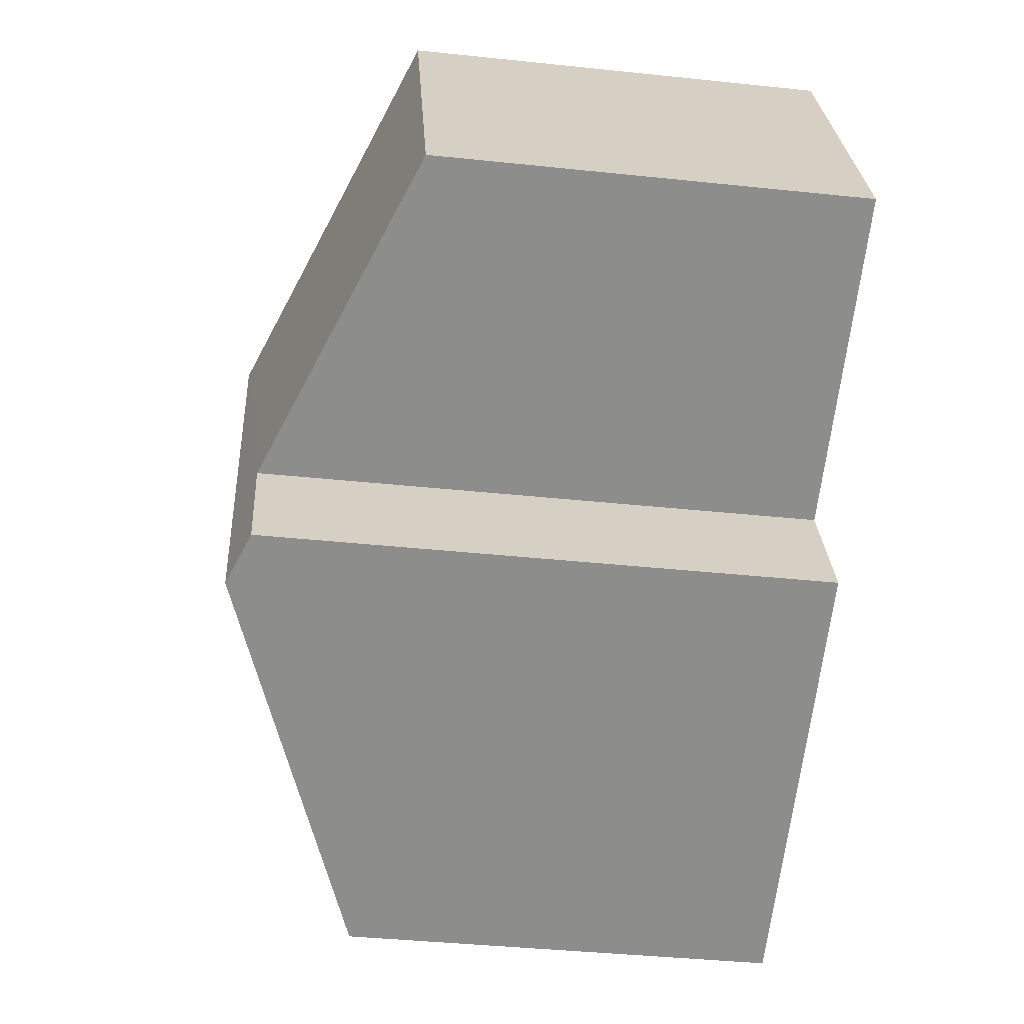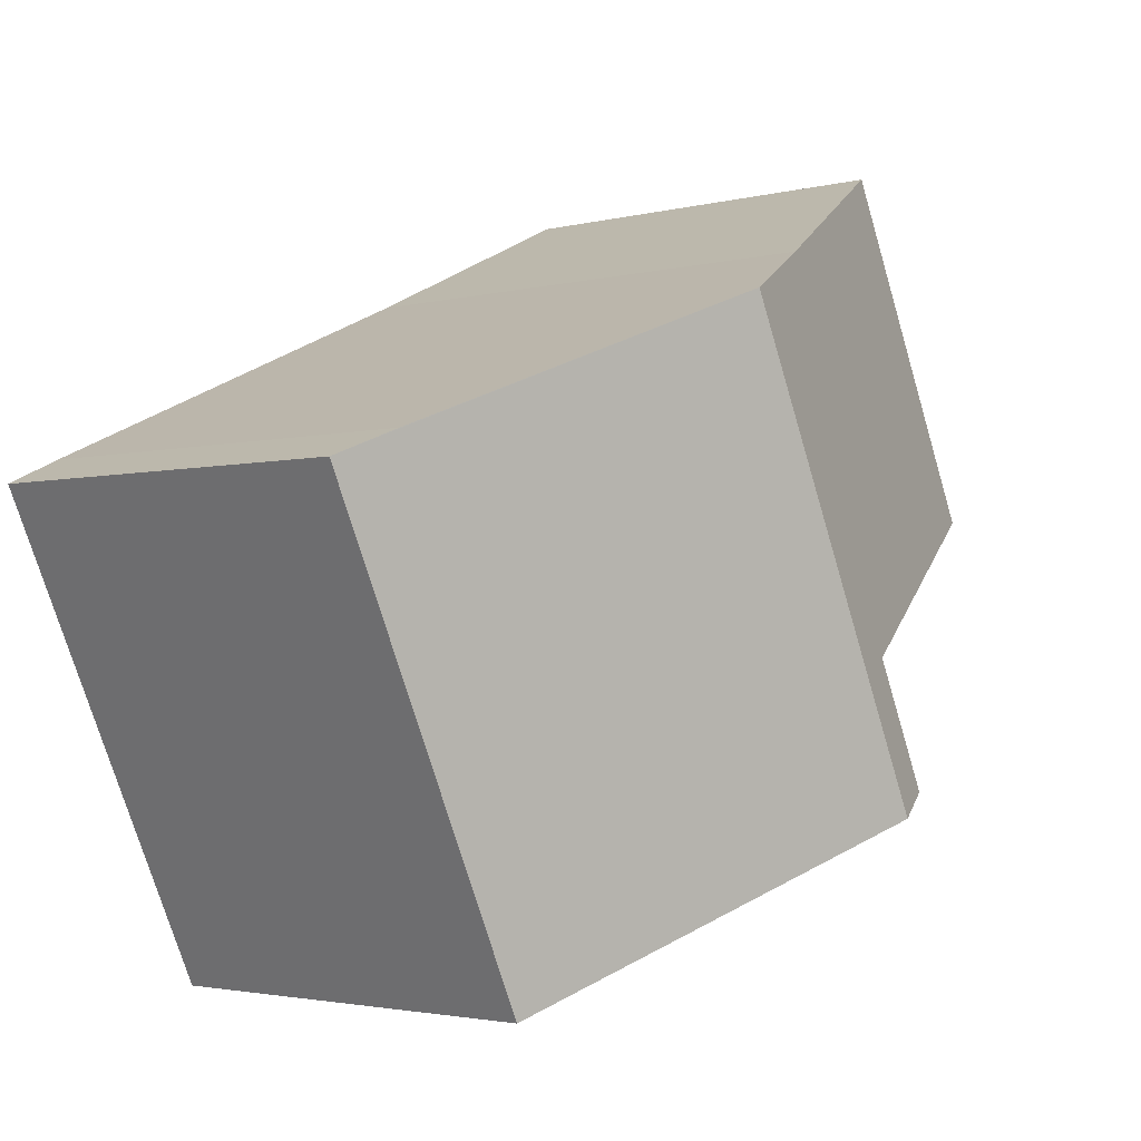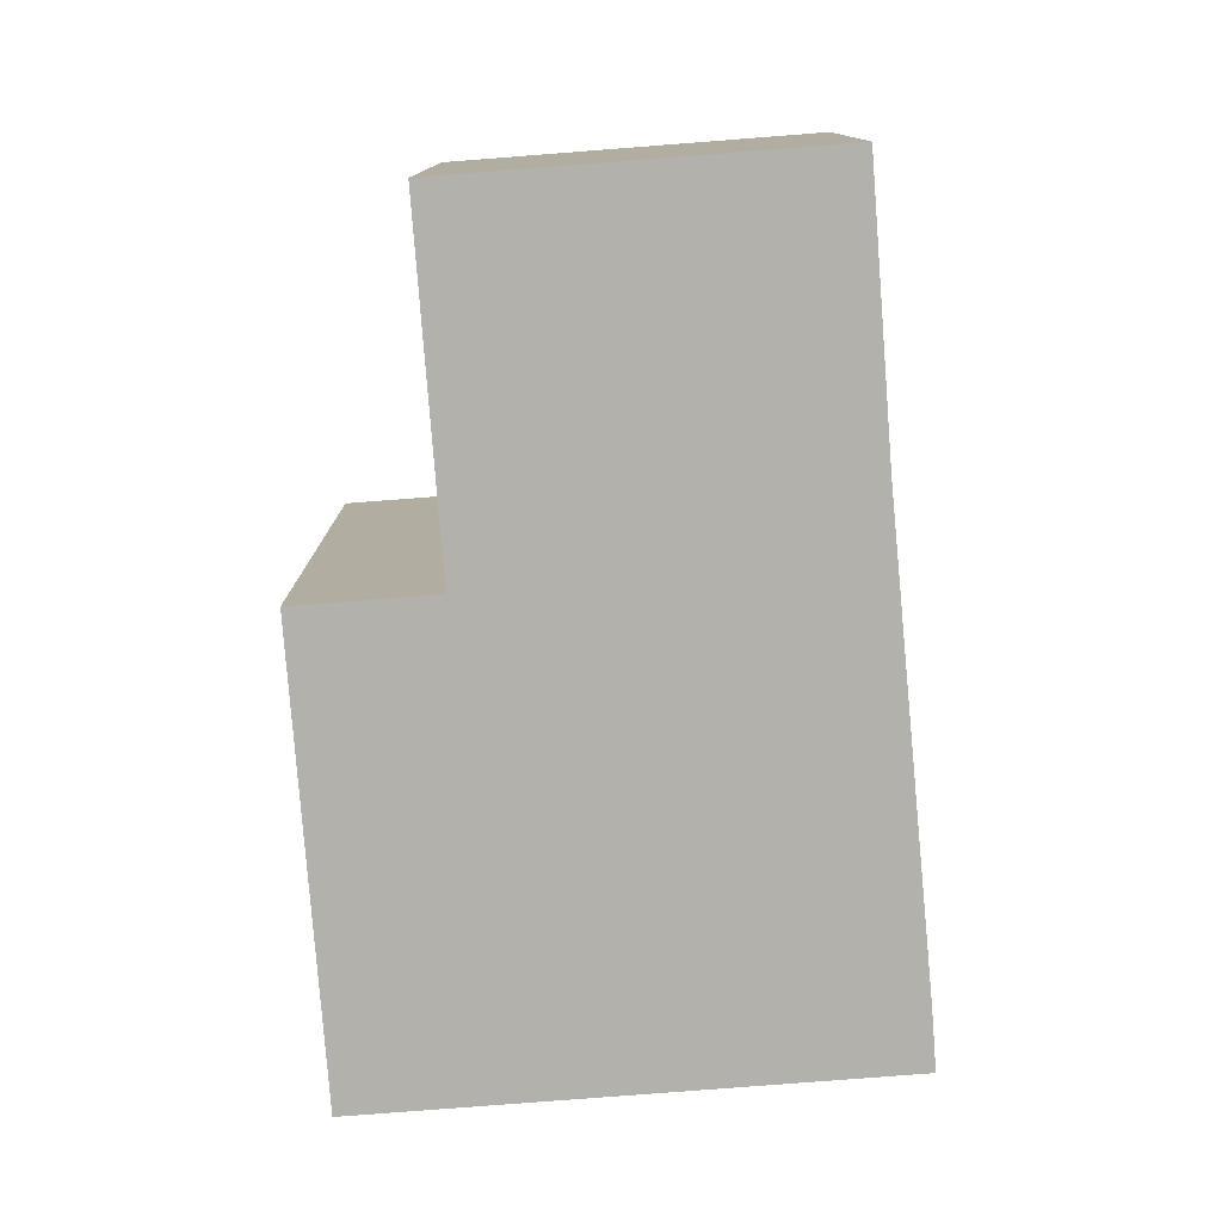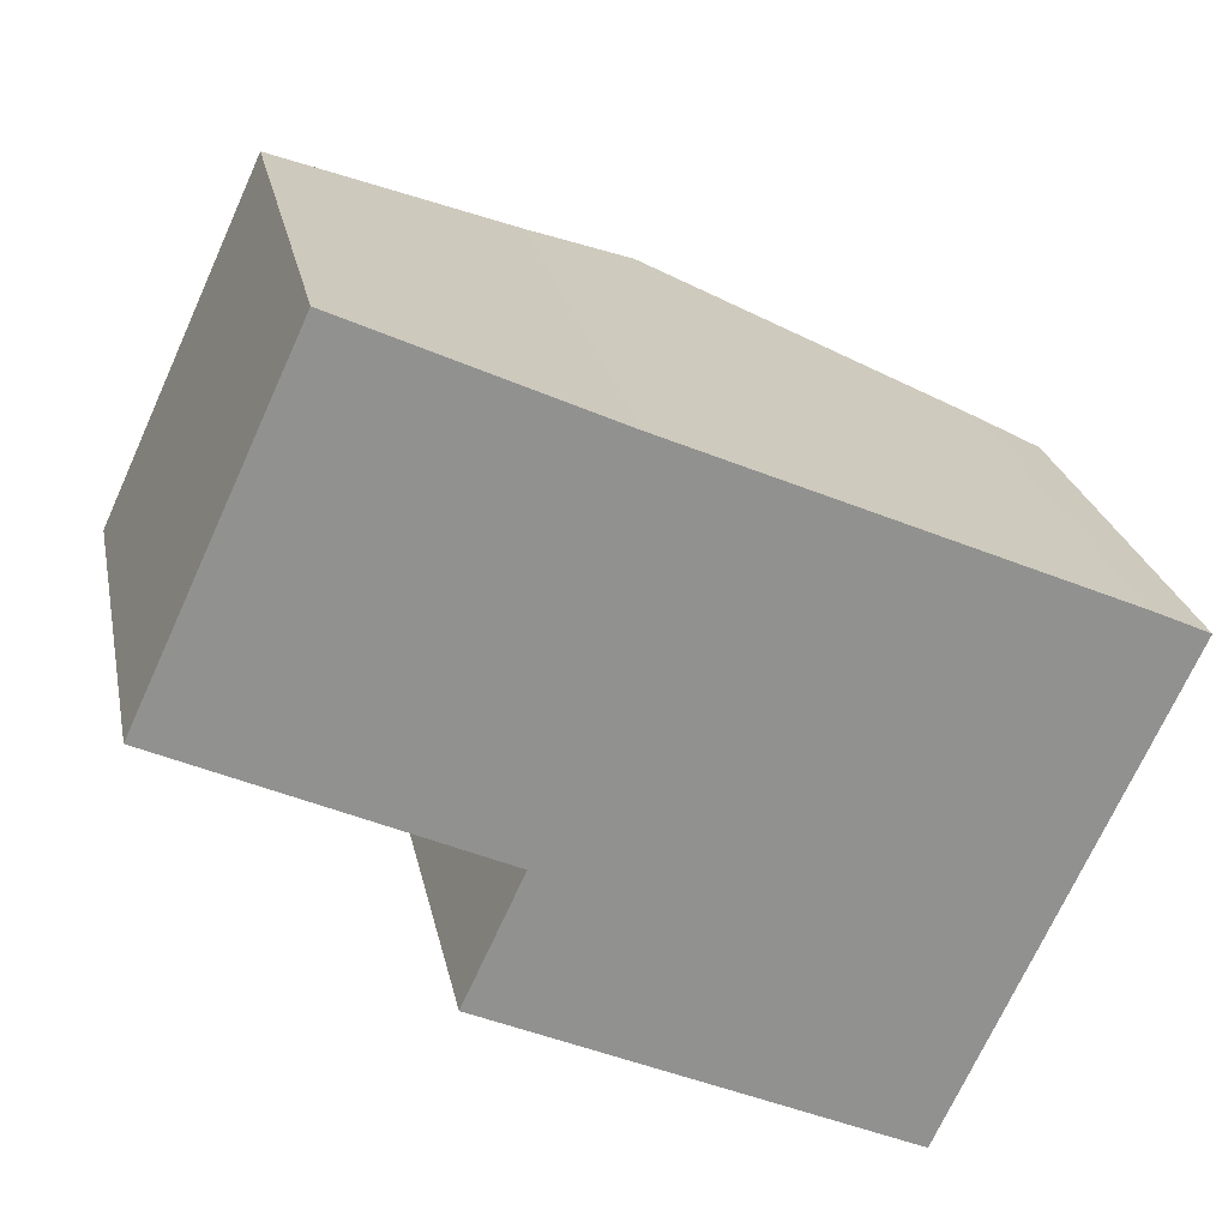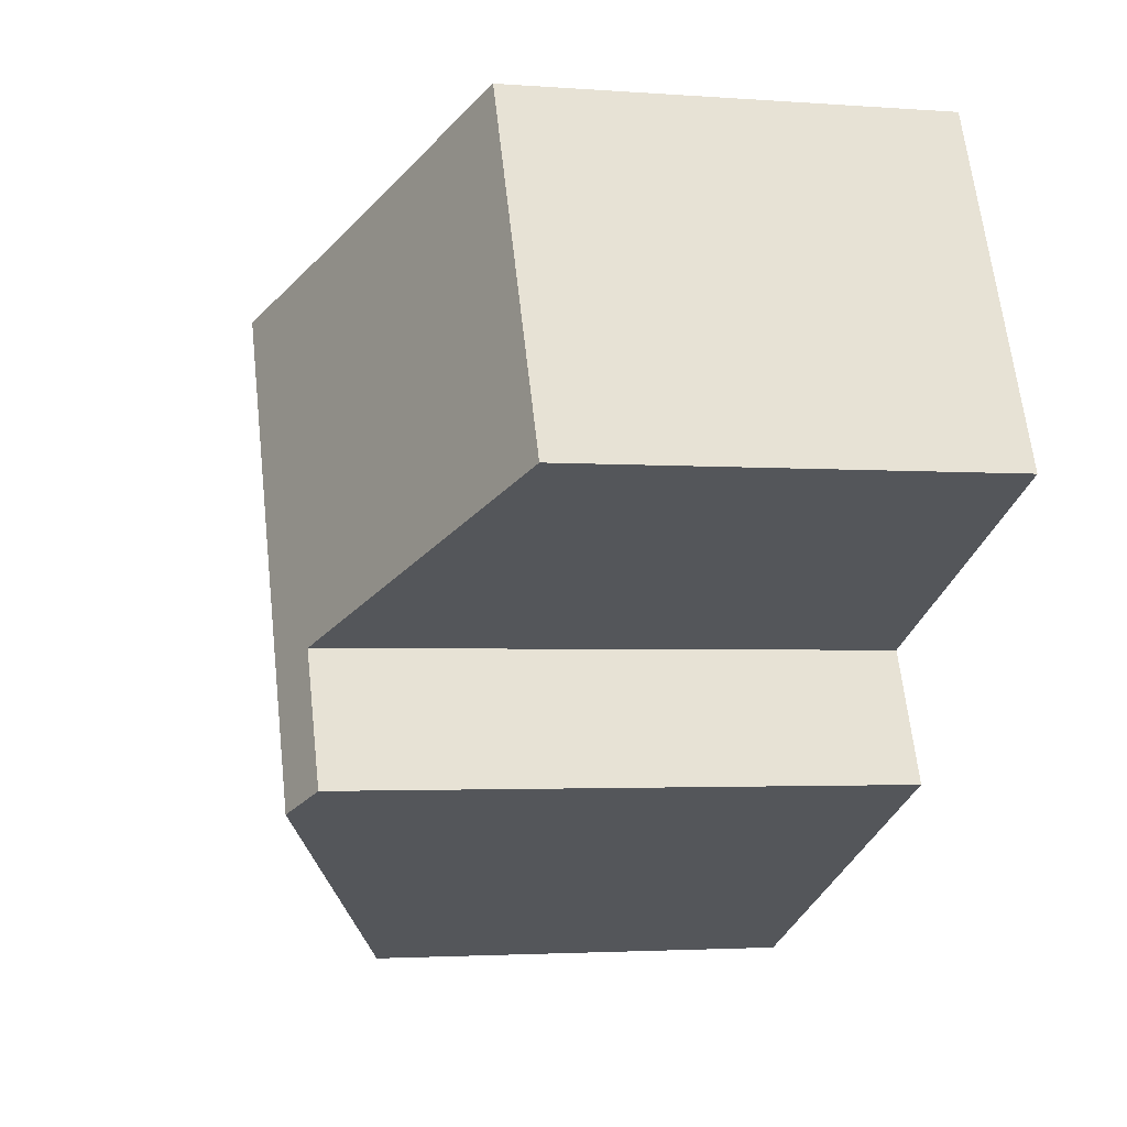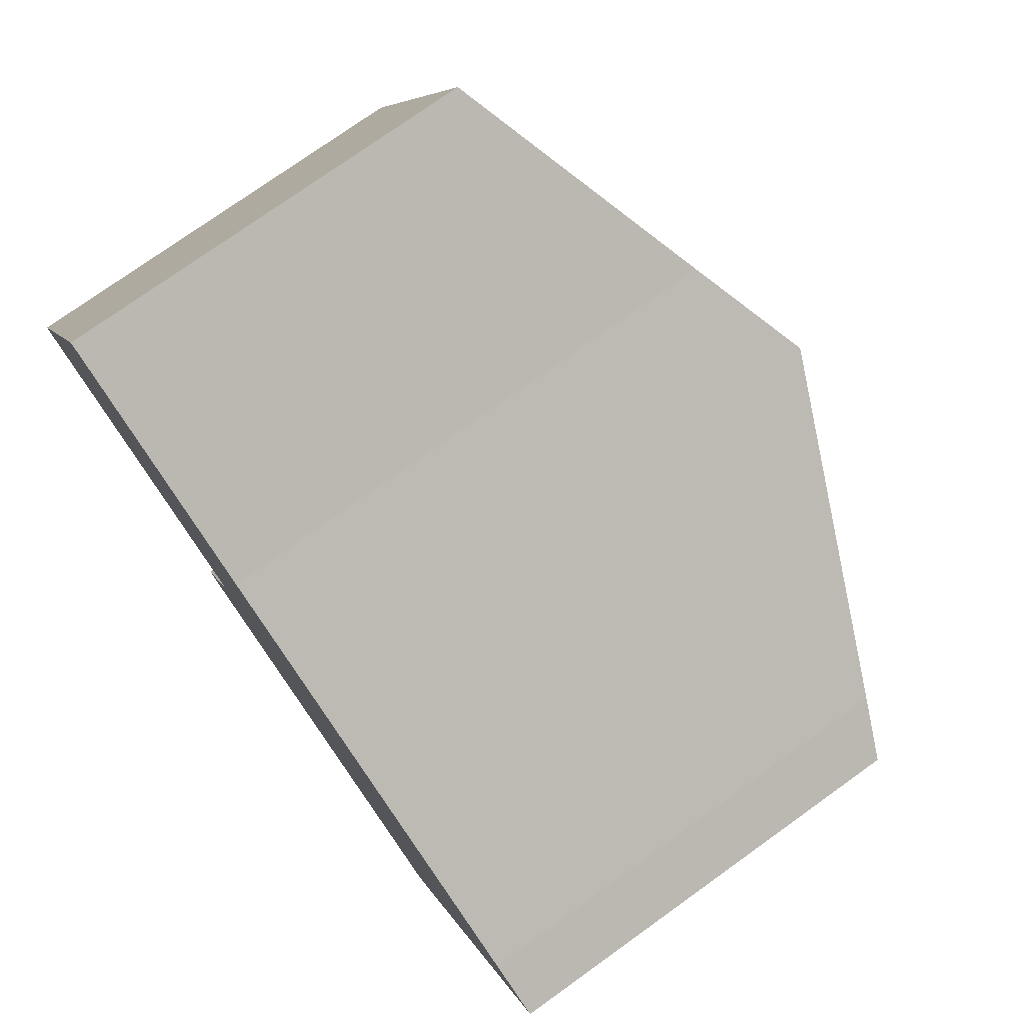
<metadata>
{"format":"obj","ext":"obj","renderer":"f3d","projection":"perspective","resolution":1024,"background":"white","views":[{"elev":-39.5,"azim":-97.5,"up":"+Z"},{"elev":-2.5,"azim":132.4,"up":"+Z"},{"elev":-79.0,"azim":-60.7,"up":"+Y"},{"elev":24.3,"azim":-11.2,"up":"+Z"},{"elev":-2.6,"azim":-105.2,"up":"+Z"},{"elev":75.9,"azim":54.4,"up":"+Z"}]}
</metadata>
<code>
v  5.033 9.793 -4.882
v  14.7 7.227 0.233
v  11.04 7.227 -7.669
v  8.656 9.793 2.927
v  13.78 7.622 0.662
v  2.635 7.227 5.679
v  5.195 9.447 -2.41
v  0 7.227 4.425e-16
v  4.222 9.447 -4.506
v  6.756 8.988 3.767
v  0 0 0
v  2.635 -3.477e-16 5.679
v  4.222 2.759e-16 -4.506
v  5.195 1.476e-16 -2.41
v  6.756 -2.307e-16 3.767
v  13.78 -4.054e-17 0.662
v  8.656 -1.792e-16 2.927
v  14.7 -1.427e-17 0.233
v  11.04 4.696e-16 -7.669
v  5.033 2.989e-16 -4.882
g defaultobject
f 1 2 3
f 2 1 4
f 2 4 5
f 6 7 8
f 7 1 9
f 1 7 4
f 4 7 10
f 10 7 6
f 11 6 8
f 6 11 12
f 13 7 9
f 7 13 14
f 6 15 10
f 15 6 12
f 10 5 4
f 5 10 15
f 5 15 16
f 16 15 17
f 16 2 5
f 2 16 18
f 18 3 2
f 3 18 19
f 19 1 3
f 1 19 9
f 9 19 13
f 13 19 20
f 14 8 7
f 8 14 11
f 16 19 18
f 19 16 20
f 20 16 17
f 20 17 15
f 20 15 14
f 14 15 11
f 11 15 12
f 13 20 14

</code>
